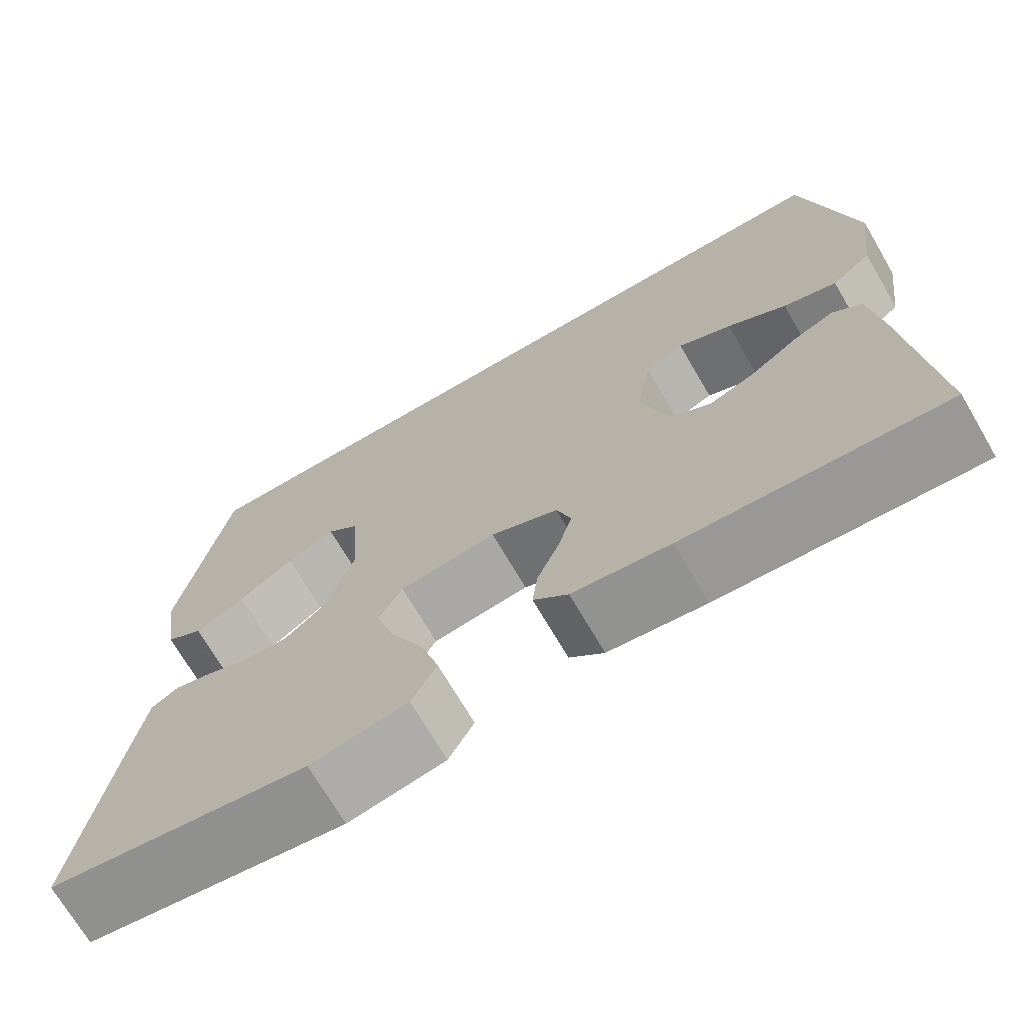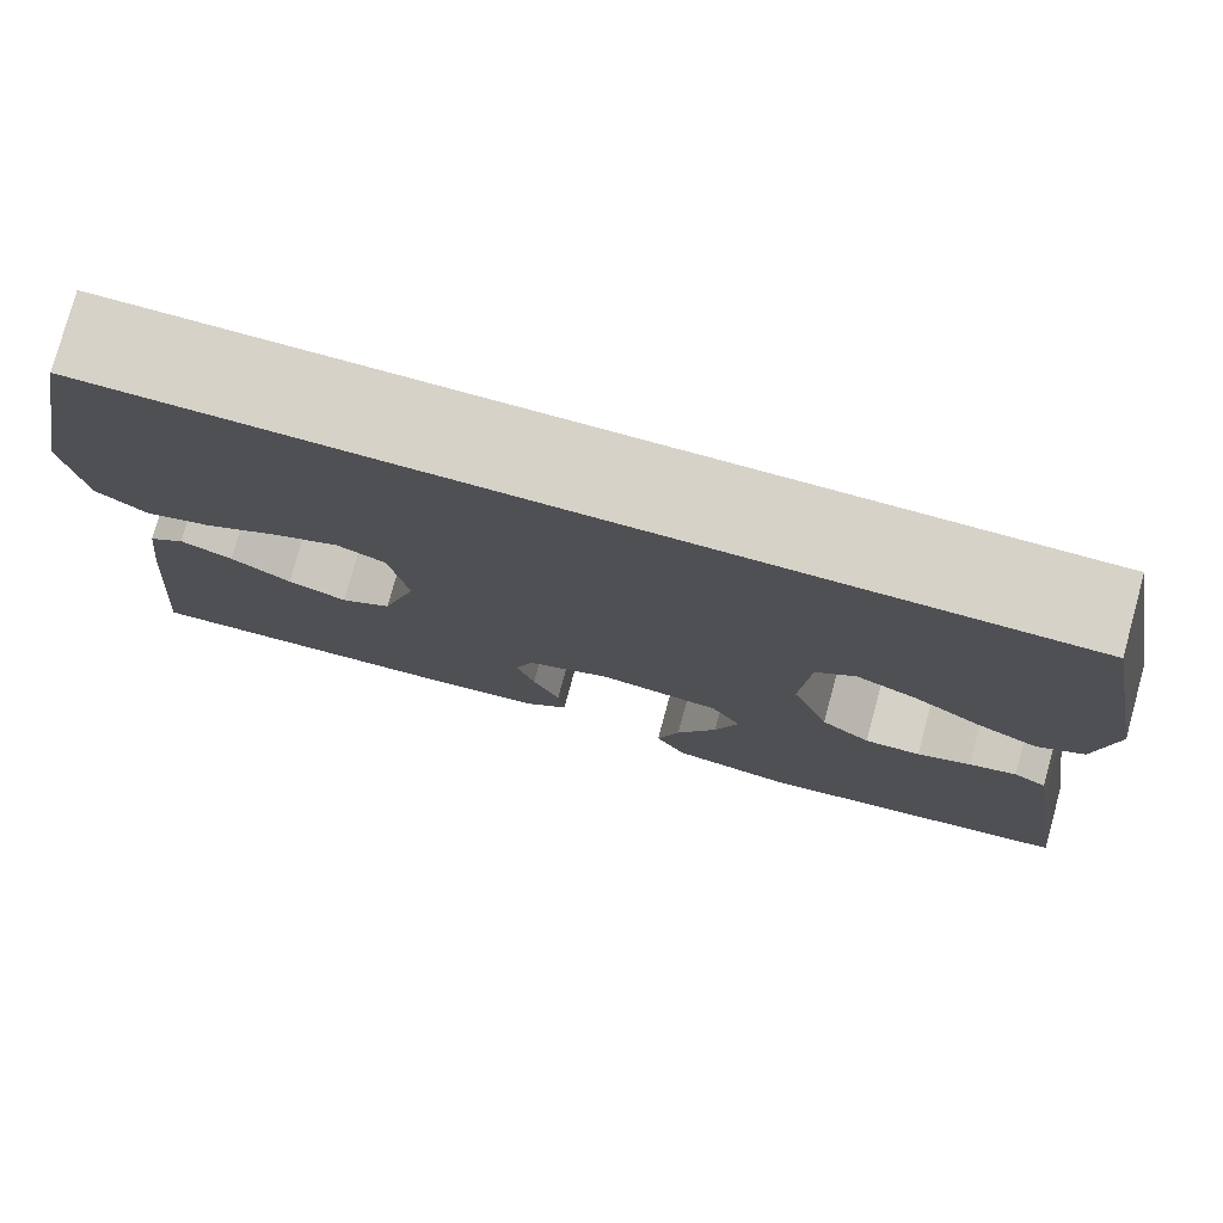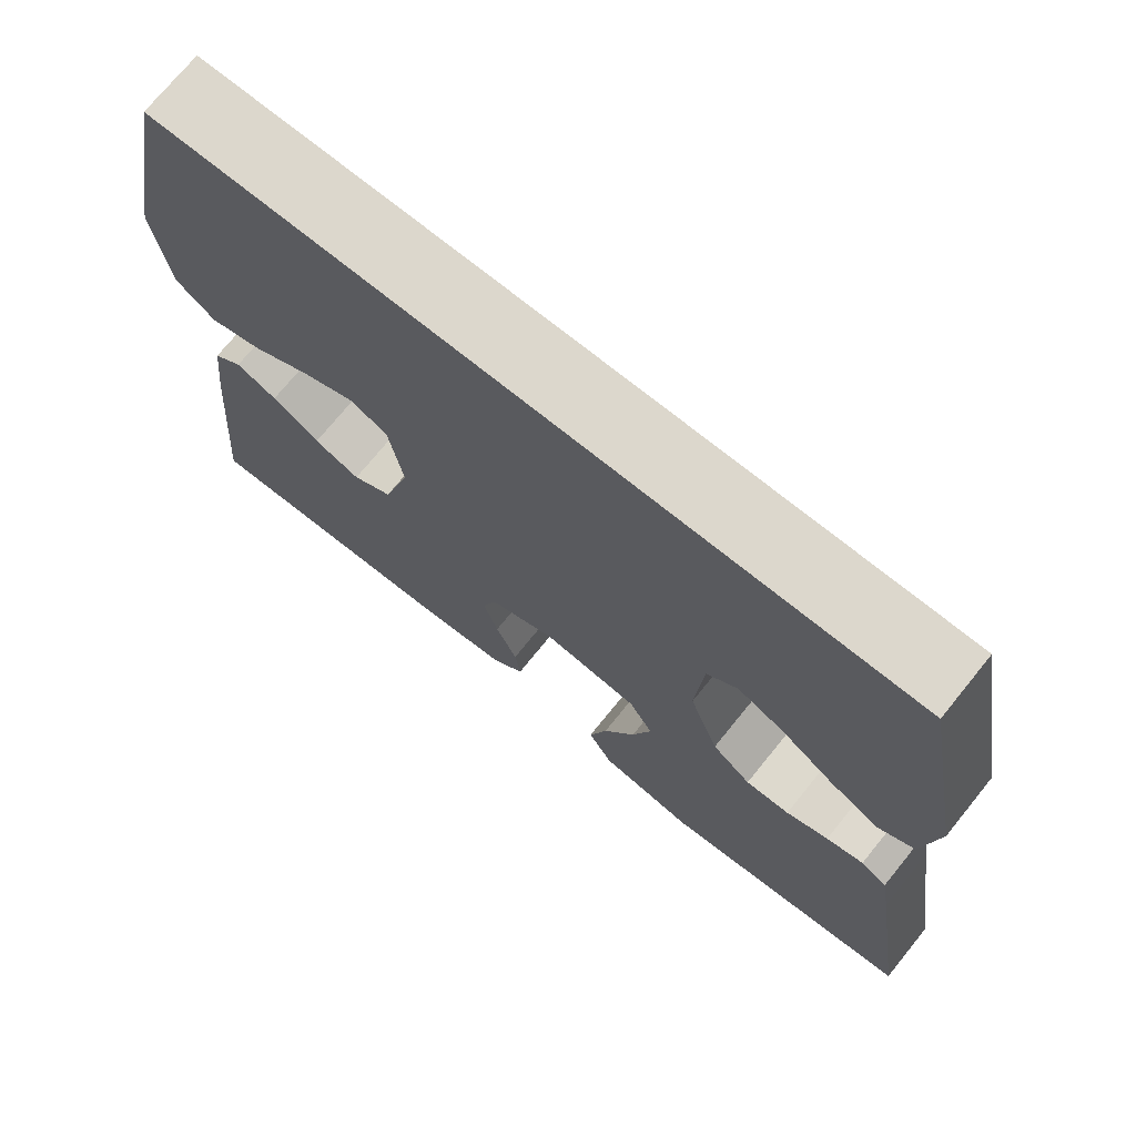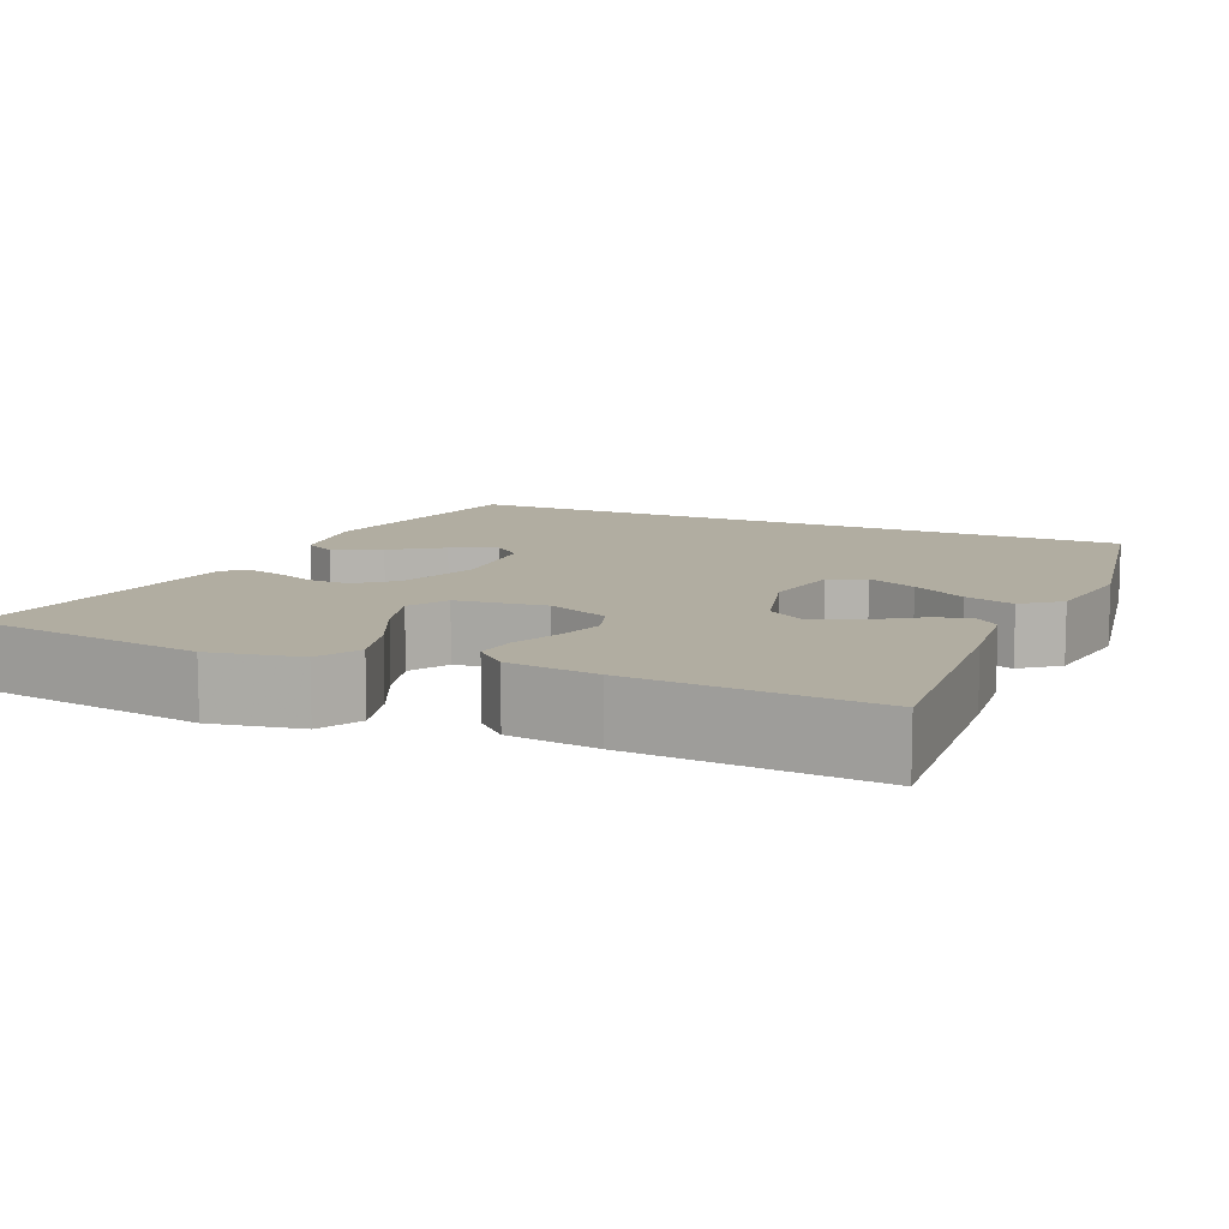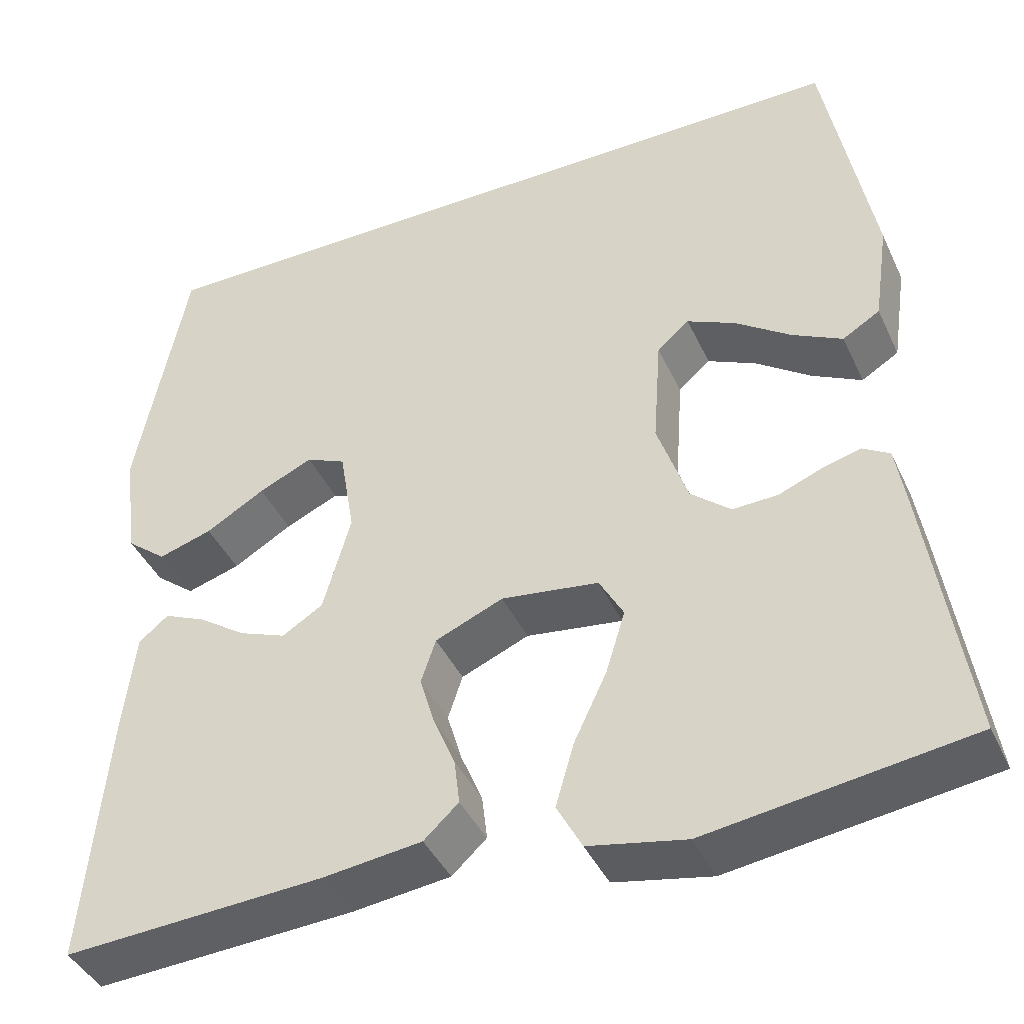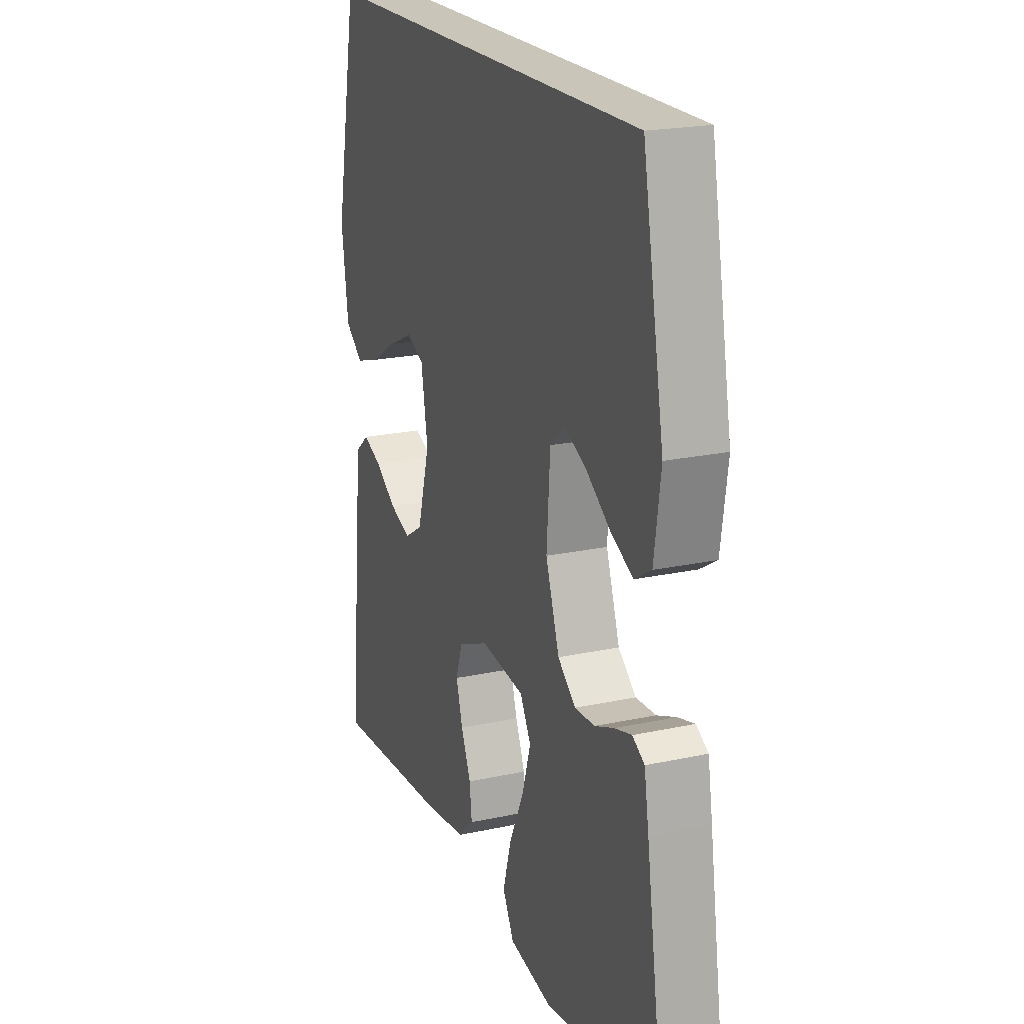
<metadata>
{"format":"obj","ext":"obj","renderer":"f3d","projection":"perspective","resolution":1024,"background":"white","views":[{"elev":-70.8,"azim":-149.7,"up":"+Z"},{"elev":78.4,"azim":15.3,"up":"+Z"},{"elev":72.8,"azim":39.0,"up":"+Z"},{"elev":10.3,"azim":-155.8,"up":"+Y"},{"elev":-41.7,"azim":23.5,"up":"+Z"},{"elev":20.7,"azim":68.5,"up":"+Z"}]}
</metadata>
<code>
v 0.5 0.07 -0.5
v 0.2 0.07 -0.543
v 0.088 0.07 -0.521
v 0.059 0.07 -0.467
v 0.08 0.07 -0.394
v 0.118 0.07 -0.314
v 0.14 0.07 -0.242
v 0.112 0.07 -0.192
v 0 0.07 -0.177
v -0.078 0.07 -0.21
v -0.095 0.07 -0.261
v -0.078 0.07 -0.319
v -0.053 0.07 -0.379
v -0.047 0.07 -0.431
v -0.087 0.07 -0.468
v -0.2 0.07 -0.482
v -0.5 0.07 -0.5
v -0.473 0.07 -0.2
v -0.46 0.07 -0.09
v -0.426 0.07 -0.062
v -0.378 0.07 -0.083
v -0.323 0.07 -0.121
v -0.269 0.07 -0.142
v -0.222 0.07 -0.113
v -0.19 0.07 0
v -0.207 0.07 0.102
v -0.252 0.07 0.122
v -0.314 0.07 0.094
v -0.382 0.07 0.054
v -0.444 0.07 0.035
v -0.49 0.07 0.072
v -0.507 0.07 0.2
v -0.449 0.07 0.5
v 0.413 0.07 0.5
v 0.468 0.07 0.2
v 0.451 0.07 0.084
v 0.408 0.07 0.058
v 0.35 0.07 0.088
v 0.287 0.07 0.133
v 0.231 0.07 0.159
v 0.194 0.07 0.127
v 0.185 0.07 0
v 0.22 0.07 -0.103
v 0.266 0.07 -0.142
v 0.318 0.07 -0.14
v 0.368 0.07 -0.12
v 0.412 0.07 -0.108
v 0.443 0.07 -0.127
v 0.455 0.07 -0.2
v 0.5 0 -0.5
v 0.2 0 -0.543
v 0.088 0 -0.521
v 0.059 0 -0.467
v 0.08 0 -0.394
v 0.118 0 -0.314
v 0.14 0 -0.242
v 0.112 0 -0.192
v 0 0 -0.177
v -0.078 0 -0.21
v -0.095 0 -0.261
v -0.078 0 -0.319
v -0.053 0 -0.379
v -0.047 0 -0.431
v -0.087 0 -0.468
v -0.2 0 -0.482
v -0.5 0 -0.5
v -0.473 0 -0.2
v -0.46 0 -0.09
v -0.426 0 -0.062
v -0.378 0 -0.083
v -0.323 0 -0.121
v -0.269 0 -0.142
v -0.222 0 -0.113
v -0.19 0 0
v -0.207 0 0.102
v -0.252 0 0.122
v -0.314 0 0.094
v -0.382 0 0.054
v -0.444 0 0.035
v -0.49 0 0.072
v -0.507 0 0.2
v -0.449 0 0.5
v 0.413 0 0.5
v 0.468 0 0.2
v 0.451 0 0.084
v 0.408 0 0.058
v 0.35 0 0.088
v 0.287 0 0.133
v 0.231 0 0.159
v 0.194 0 0.127
v 0.185 0 0
v 0.22 0 -0.103
v 0.266 0 -0.142
v 0.318 0 -0.14
v 0.368 0 -0.12
v 0.412 0 -0.108
v 0.443 0 -0.127
v 0.455 0 -0.2
f 4 5 6
f 3 4 6
f 2 3 6
f 1 2 6
f 49 1 6
f 48 49 6
f 47 48 6
f 46 47 6
f 45 46 6
f 44 45 6 7
f 43 44 7 8
f 42 43 8 9
f 41 42 9 10
f 37 38 39
f 36 37 39
f 35 36 39
f 34 35 39
f 34 39 40
f 33 34 40 41
f 31 32 33
f 30 31 33
f 29 30 33
f 28 29 33
f 27 28 33
f 26 27 33 41
f 20 21 22
f 19 20 22
f 18 19 22
f 17 18 22
f 16 17 22
f 15 16 22
f 14 15 22
f 13 14 22
f 12 13 22
f 11 12 22 23
f 10 11 23 24
f 25 26 41 10
f 10 24 25
f 55 54 53
f 55 53 52
f 55 52 51
f 55 51 50
f 55 50 98
f 55 98 97
f 55 97 96
f 55 96 95
f 55 95 94
f 56 55 94 93
f 57 56 93 92
f 58 57 92 91
f 59 58 91 90
f 88 87 86
f 88 86 85
f 88 85 84
f 88 84 83
f 89 88 83
f 90 89 83 82
f 82 81 80
f 82 80 79
f 82 79 78
f 82 78 77
f 82 77 76
f 90 82 76 75
f 71 70 69
f 71 69 68
f 71 68 67
f 71 67 66
f 71 66 65
f 71 65 64
f 71 64 63
f 71 63 62
f 71 62 61
f 72 71 61 60
f 73 72 60 59
f 59 90 75 74
f 74 73 59
f 1 50 51 2
f 2 51 52 3
f 3 52 53 4
f 4 53 54 5
f 5 54 55 6
f 6 55 56 7
f 7 56 57 8
f 8 57 58 9
f 9 58 59 10
f 10 59 60 11
f 11 60 61 12
f 12 61 62 13
f 13 62 63 14
f 14 63 64 15
f 15 64 65 16
f 16 65 66 17
f 17 66 67 18
f 18 67 68 19
f 19 68 69 20
f 20 69 70 21
f 21 70 71 22
f 22 71 72 23
f 23 72 73 24
f 24 73 74 25
f 25 74 75 26
f 26 75 76 27
f 27 76 77 28
f 28 77 78 29
f 29 78 79 30
f 30 79 80 31
f 31 80 81 32
f 32 81 82 33
f 33 82 83 34
f 34 83 84 35
f 35 84 85 36
f 36 85 86 37
f 37 86 87 38
f 38 87 88 39
f 39 88 89 40
f 40 89 90 41
f 41 90 91 42
f 42 91 92 43
f 43 92 93 44
f 44 93 94 45
f 45 94 95 46
f 46 95 96 47
f 47 96 97 48
f 48 97 98 49
f 49 98 50 1

</code>
